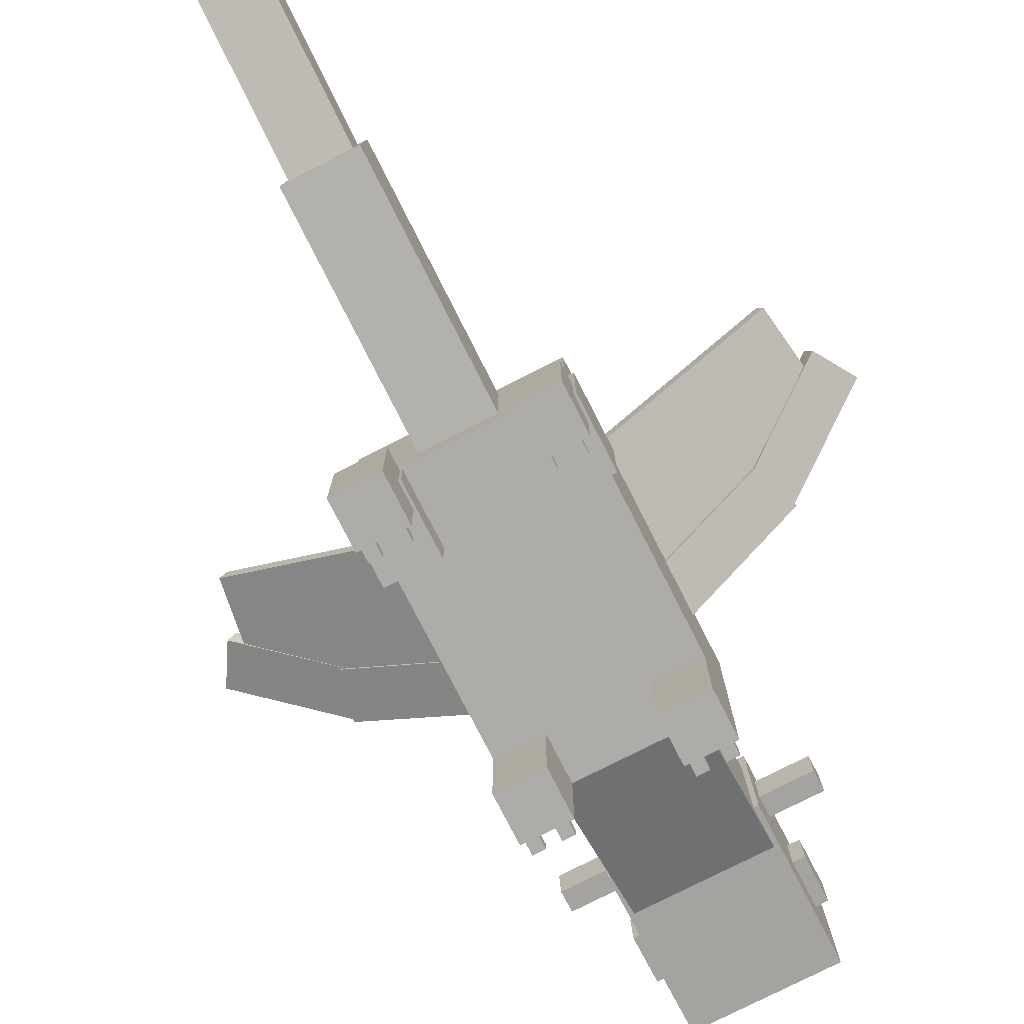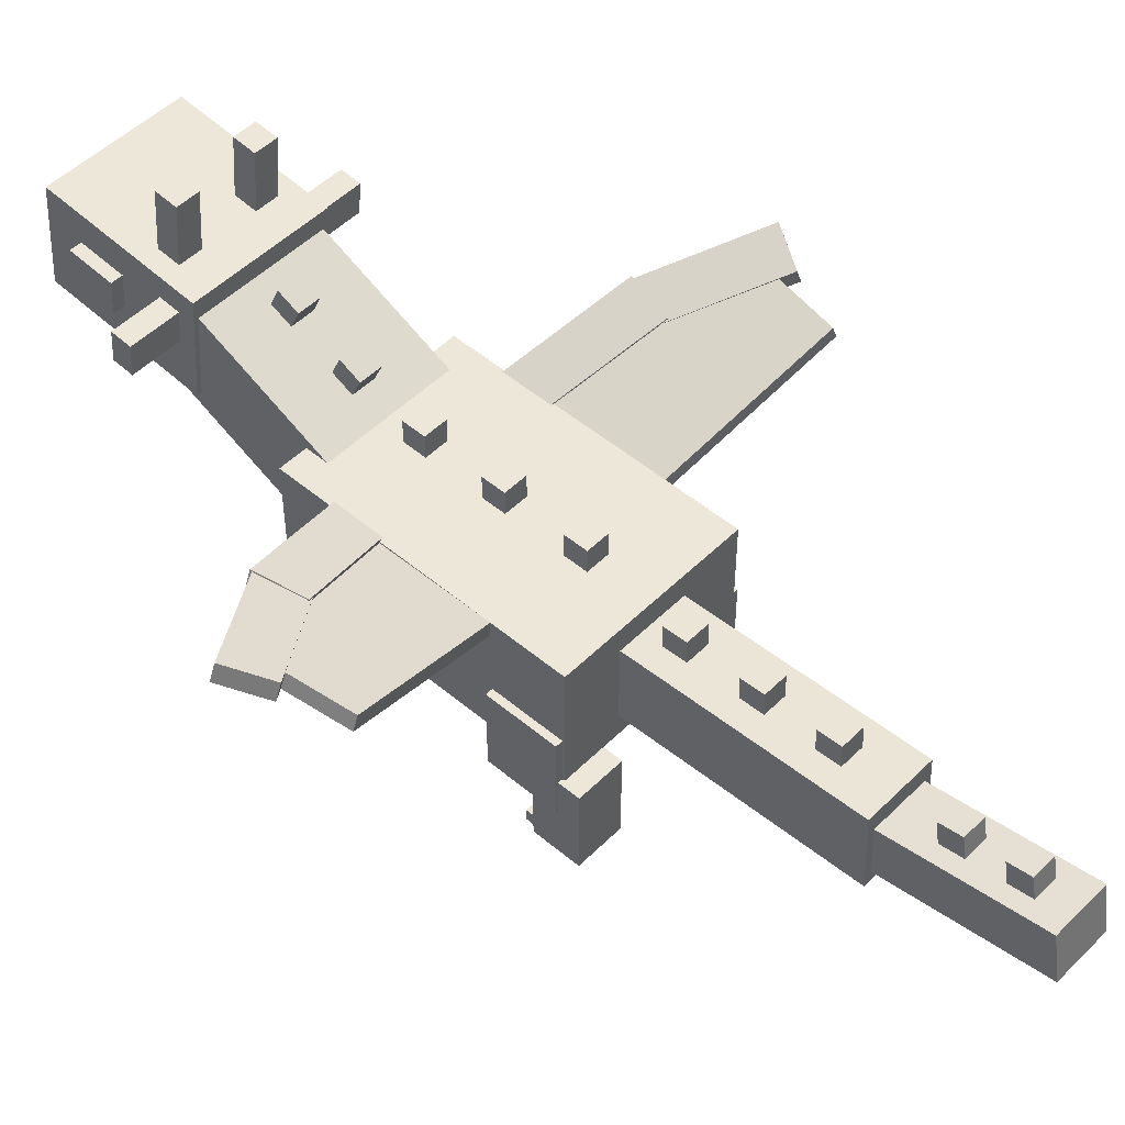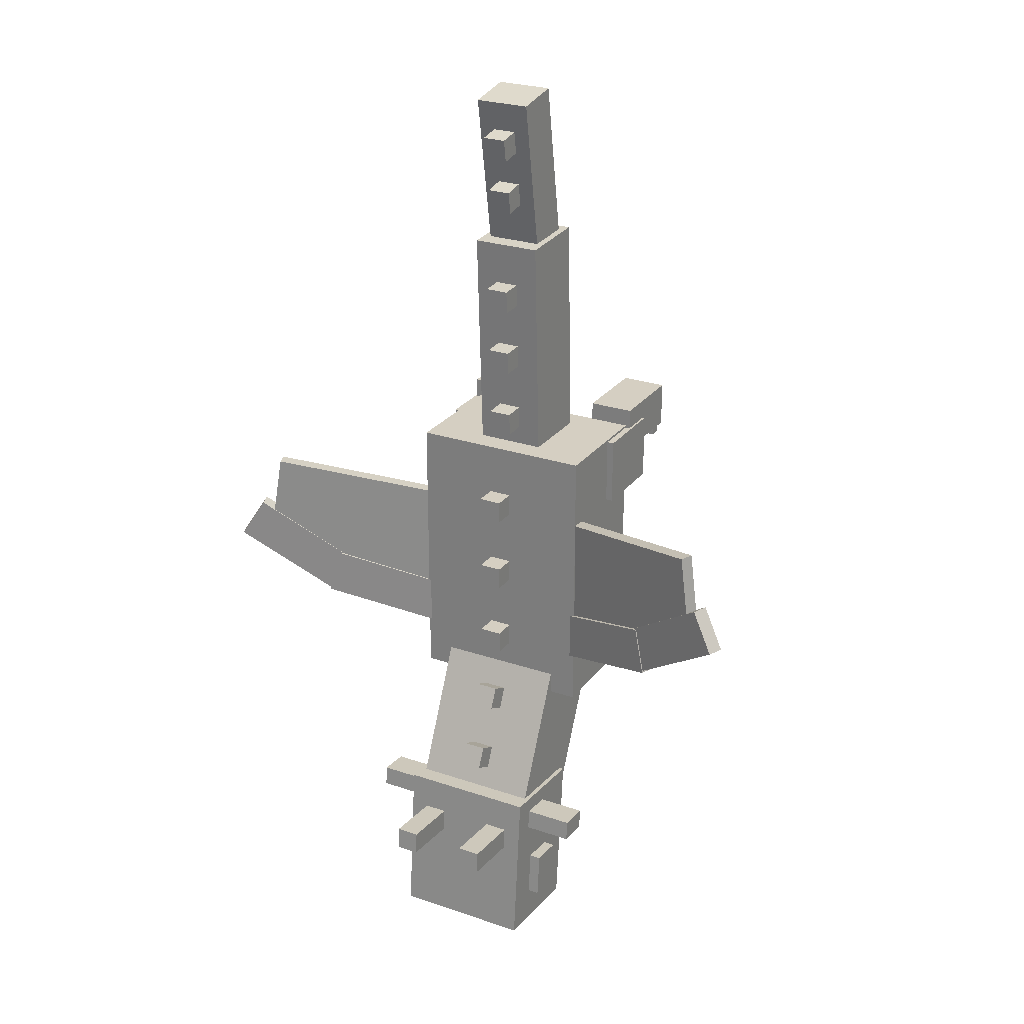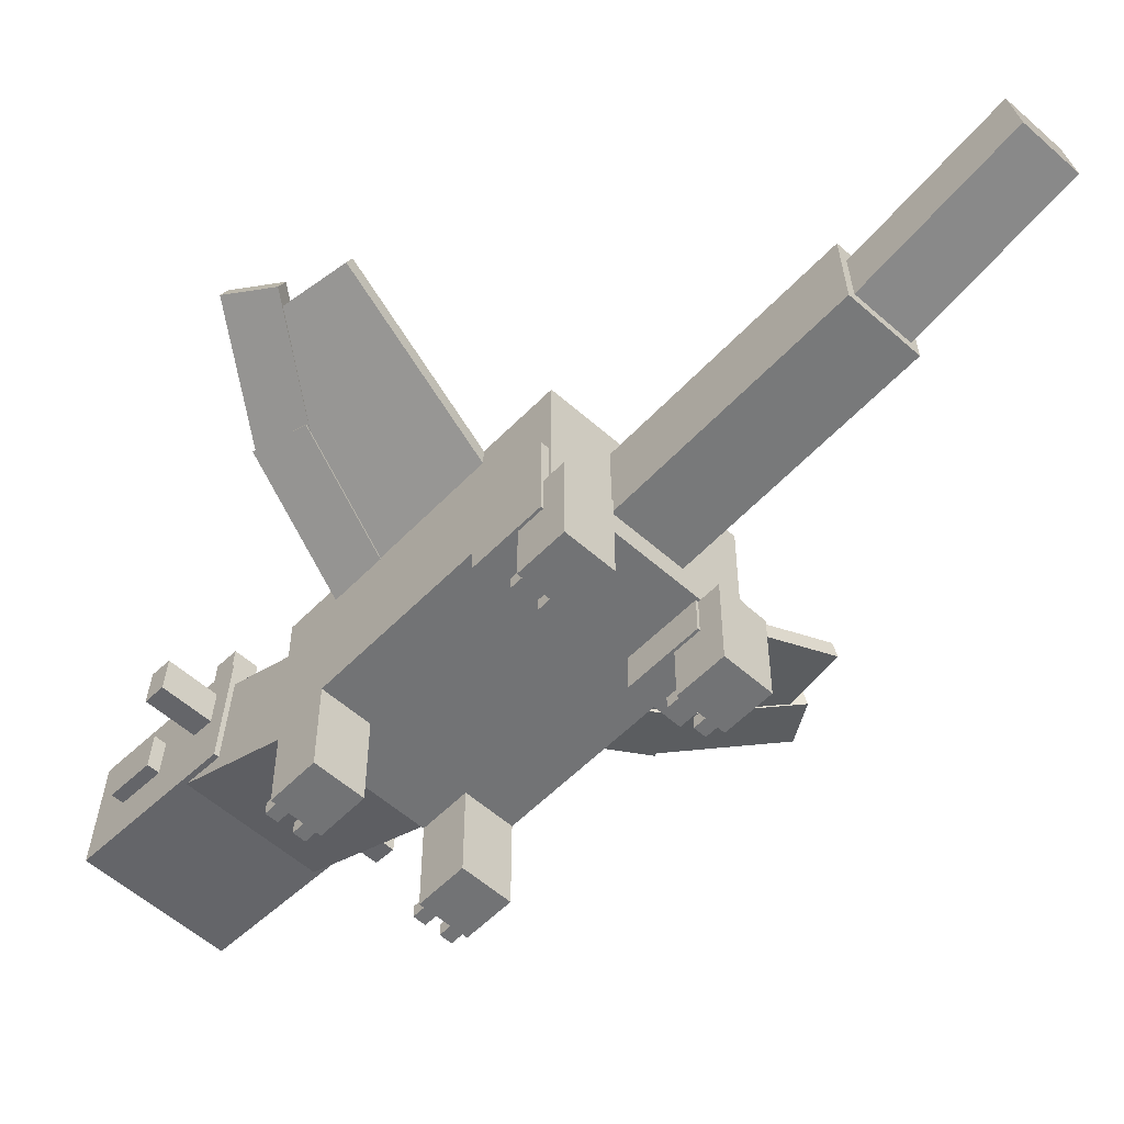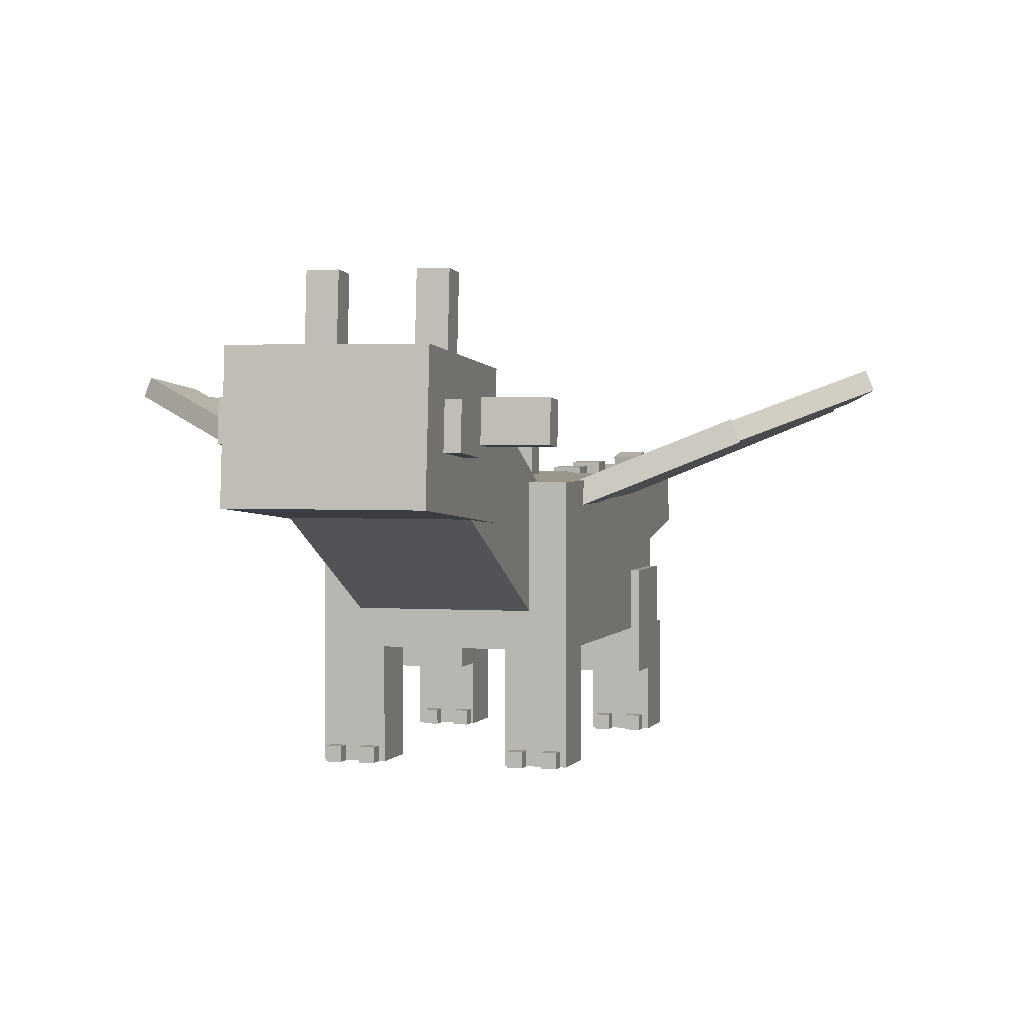
<metadata>
{"format":"obj","ext":"obj","renderer":"f3d","projection":"perspective","resolution":1024,"background":"white","views":[{"elev":-77.0,"azim":27.0,"up":"+Y"},{"elev":50.0,"azim":-47.2,"up":"+Y"},{"elev":25.9,"azim":-151.5,"up":"+Z"},{"elev":-55.7,"azim":-43.1,"up":"+Y"},{"elev":2.2,"azim":-165.0,"up":"+Y"}]}
</metadata>
<code>
o cube
v 0.25 0.5625 0.4438
v 0.25 0.5625 -0.3313
v 0.25 0.2313 0.4438
v 0.25 0.2313 -0.3313
v -0.25 0.5625 -0.3313
v -0.25 0.5625 0.4438
v -0.25 0.2313 -0.3313
v -0.25 0.2313 0.4438
f 4 7 5 2
f 3 4 2 1
f 8 3 1 6
f 7 8 6 5
f 6 1 2 5
f 7 4 3 8
o cube
v 0.03125 0.625 -0.1375
v 0.03125 0.625 -0.2
v 0.03125 0.5625 -0.1375
v 0.03125 0.5625 -0.2
v -0.03125 0.625 -0.2
v -0.03125 0.625 -0.1375
v -0.03125 0.5625 -0.2
v -0.03125 0.5625 -0.1375
f 12 15 13 10
f 11 12 10 9
f 16 11 9 14
f 15 16 14 13
f 14 9 10 13
f 15 12 11 16
o cube
v 0.03125 0.625 0.08125
v 0.03125 0.625 0.01875
v 0.03125 0.5625 0.08125
v 0.03125 0.5625 0.01875
v -0.03125 0.625 0.01875
v -0.03125 0.625 0.08125
v -0.03125 0.5625 0.01875
v -0.03125 0.5625 0.08125
f 20 23 21 18
f 19 20 18 17
f 24 19 17 22
f 23 24 22 21
f 22 17 18 21
f 23 20 19 24
o cube
v 0.03125 0.625 0.3
v 0.03125 0.625 0.2375
v 0.03125 0.5625 0.3
v 0.03125 0.5625 0.2375
v -0.03125 0.625 0.2375
v -0.03125 0.625 0.3
v -0.03125 0.5625 0.2375
v -0.03125 0.5625 0.3
f 28 31 29 26
f 27 28 26 25
f 32 27 25 30
f 31 32 30 29
f 30 25 26 29
f 31 28 27 32
o cube
v 0.175 0.5106 -0.1596
v 0.175 0.7562 -0.6864
v 0.175 0.2784 -0.2679
v 0.175 0.524 -0.7947
v -0.175 0.7562 -0.6864
v -0.175 0.5106 -0.1596
v -0.175 0.524 -0.7947
v -0.175 0.2784 -0.2679
f 36 39 37 34
f 35 36 34 33
f 40 35 33 38
f 39 40 38 37
f 38 33 34 37
f 39 36 35 40
o cube
v 0.03125 0.7305 -0.4869
v 0.03125 0.7569 -0.5436
v 0.03125 0.6738 -0.5133
v 0.03125 0.7002 -0.57
v -0.03125 0.7569 -0.5436
v -0.03125 0.7305 -0.4869
v -0.03125 0.7002 -0.57
v -0.03125 0.6738 -0.5133
f 44 47 45 42
f 43 44 42 41
f 48 43 41 46
f 47 48 46 45
f 46 41 42 45
f 47 44 43 48
o cube
v 0.03125 0.6512 -0.317
v 0.03125 0.6776 -0.3736
v 0.03125 0.5946 -0.3434
v 0.03125 0.621 -0.4
v -0.03125 0.6776 -0.3736
v -0.03125 0.6512 -0.317
v -0.03125 0.621 -0.4
v -0.03125 0.5946 -0.3434
f 52 55 53 50
f 51 52 50 49
f 56 51 49 54
f 55 56 54 53
f 54 49 50 53
f 55 52 51 56
o cube
v 0.1875 0.7822 -0.6217
v 0.1875 0.8203 -1.058
v 0.1875 0.4958 -0.6468
v 0.1875 0.5339 -1.083
v -0.1875 0.8203 -1.058
v -0.1875 0.7822 -0.6217
v -0.1875 0.5339 -1.083
v -0.1875 0.4958 -0.6468
f 60 63 61 58
f 59 60 58 57
f 64 59 57 62
f 63 64 62 61
f 62 57 58 61
f 63 60 59 64
o cube
v 0.1375 0.9584 -0.7004
v 0.1375 0.9639 -0.7626
v 0.1375 0.7903 -0.7151
v 0.1375 0.7958 -0.7774
v 0.075 0.9639 -0.7626
v 0.075 0.9584 -0.7004
v 0.075 0.7958 -0.7774
v 0.075 0.7903 -0.7151
f 68 71 69 66
f 67 68 66 65
f 72 67 65 70
f 71 72 70 69
f 70 65 66 69
f 71 68 67 72
o cube
v -0.075 0.9584 -0.7004
v -0.075 0.9639 -0.7626
v -0.075 0.7903 -0.7151
v -0.075 0.7958 -0.7774
v -0.1375 0.9639 -0.7626
v -0.1375 0.9584 -0.7004
v -0.1375 0.7958 -0.7774
v -0.1375 0.7903 -0.7151
f 76 79 77 74
f 75 76 74 73
f 80 75 73 78
f 79 80 78 77
f 78 73 74 77
f 79 76 75 80
o cube
v 0.325 0.7237 -0.6707
v 0.325 0.7286 -0.7268
v 0.325 0.6365 -0.6784
v 0.325 0.6414 -0.7344
v 0.1875 0.7286 -0.7268
v 0.1875 0.7237 -0.6707
v 0.1875 0.6414 -0.7344
v 0.1875 0.6365 -0.6784
f 84 87 85 82
f 83 84 82 81
f 88 83 81 86
f 87 88 86 85
f 86 81 82 85
f 87 84 83 88
o cube
v -0.1812 0.7237 -0.6707
v -0.1812 0.7286 -0.7268
v -0.1812 0.6365 -0.6784
v -0.1812 0.6414 -0.7344
v -0.3188 0.7286 -0.7268
v -0.3188 0.7237 -0.6707
v -0.3188 0.6414 -0.7344
v -0.3188 0.6365 -0.6784
f 92 95 93 90
f 91 92 90 89
f 96 91 89 94
f 95 96 94 93
f 94 89 90 93
f 95 92 91 96
o cube
v 0.2188 0.7135 -0.841
v 0.2188 0.7244 -0.9655
v 0.2188 0.6201 -0.8492
v 0.2188 0.631 -0.9737
v 0.09375 0.7244 -0.9655
v 0.09375 0.7135 -0.841
v 0.09375 0.631 -0.9737
v 0.09375 0.6201 -0.8492
f 100 103 101 98
f 99 100 98 97
f 104 99 97 102
f 103 104 102 101
f 102 97 98 101
f 103 100 99 104
o cube
v -0.09375 0.7135 -0.841
v -0.09375 0.7244 -0.9655
v -0.09375 0.6201 -0.8492
v -0.09375 0.631 -0.9737
v -0.2188 0.7244 -0.9655
v -0.2188 0.7135 -0.841
v -0.2188 0.631 -0.9737
v -0.2188 0.6201 -0.8492
f 108 111 109 106
f 107 108 106 105
f 112 107 105 110
f 111 112 110 109
f 110 105 106 109
f 111 108 107 112
o cube
v 0.09375 0.5244 1.057
v 0.09375 0.4972 0.4321
v 0.09375 0.3184 1.066
v 0.09375 0.2911 0.4411
v -0.09375 0.4972 0.4321
v -0.09375 0.5244 1.057
v -0.09375 0.2911 0.4411
v -0.09375 0.3184 1.066
f 116 119 117 114
f 115 116 114 113
f 120 115 113 118
f 119 120 118 117
f 118 113 114 117
f 119 116 115 120
o cube
v 0.075 0.5459 1.467
v 0.075 0.4737 1.035
v 0.075 0.4165 1.488
v 0.075 0.3443 1.057
v -0.075 0.4737 1.035
v -0.075 0.5459 1.467
v -0.075 0.3443 1.057
v -0.075 0.4165 1.488
f 124 127 125 122
f 123 124 122 121
f 128 123 121 126
f 127 128 126 125
f 126 121 122 125
f 127 124 123 128
o cube
v 0.03125 0.5623 0.5573
v 0.03125 0.5596 0.4948
v 0.03125 0.4999 0.56
v 0.03125 0.4972 0.4975
v -0.03125 0.5596 0.4948
v -0.03125 0.5623 0.5573
v -0.03125 0.4972 0.4975
v -0.03125 0.4999 0.56
f 132 135 133 130
f 131 132 130 129
f 136 131 129 134
f 135 136 134 133
f 134 129 130 133
f 135 132 131 136
o cube
v 0.03125 0.5708 0.7508
v 0.03125 0.5681 0.6884
v 0.03125 0.5084 0.7535
v 0.03125 0.5056 0.6911
v -0.03125 0.5681 0.6884
v -0.03125 0.5708 0.7508
v -0.03125 0.5056 0.6911
v -0.03125 0.5084 0.7535
f 140 143 141 138
f 139 140 138 137
f 144 139 137 142
f 143 144 142 141
f 142 137 138 141
f 143 140 139 144
o cube
v 0.03125 0.579 0.9381
v 0.03125 0.5762 0.8757
v 0.03125 0.5165 0.9409
v 0.03125 0.5138 0.8784
v -0.03125 0.5762 0.8757
v -0.03125 0.579 0.9381
v -0.03125 0.5138 0.8784
v -0.03125 0.5165 0.9409
f 148 151 149 146
f 147 148 146 145
f 152 147 145 150
f 151 152 150 149
f 150 145 146 149
f 151 148 147 152
o cube
v 0.03125 0.5659 1.223
v 0.03125 0.5556 1.162
v 0.03125 0.5043 1.234
v 0.03125 0.494 1.172
v -0.03125 0.5556 1.162
v -0.03125 0.5659 1.223
v -0.03125 0.494 1.172
v -0.03125 0.5043 1.234
f 156 159 157 154
f 155 156 154 153
f 160 155 153 158
f 159 160 158 157
f 158 153 154 157
f 159 156 155 160
o cube
v 0.03125 0.5917 1.377
v 0.03125 0.5814 1.316
v 0.03125 0.5301 1.388
v 0.03125 0.5198 1.326
v -0.03125 0.5814 1.316
v -0.03125 0.5917 1.377
v -0.03125 0.5198 1.326
v -0.03125 0.5301 1.388
f 164 167 165 162
f 163 164 162 161
f 168 163 161 166
f 167 168 166 165
f 166 161 162 165
f 167 164 163 168
o cube
v 0.25 0.2312 -0.2063
v 0.25 0.2312 -0.3313
v 0.25 0 -0.2063
v 0.25 0 -0.3313
v 0.125 0.2312 -0.3313
v 0.125 0.2312 -0.2063
v 0.125 0 -0.3313
v 0.125 0 -0.2063
f 172 175 173 170
f 171 172 170 169
f 176 171 169 174
f 175 176 174 173
f 174 169 170 173
f 175 172 171 176
o cube
v 0.2375 0.03125 -0.3313
v 0.2375 0.03125 -0.3625
v 0.2375 0 -0.3313
v 0.2375 0 -0.3625
v 0.2063 0.03125 -0.3625
v 0.2063 0.03125 -0.3313
v 0.2063 0 -0.3625
v 0.2063 0 -0.3313
f 180 183 181 178
f 179 180 178 177
f 184 179 177 182
f 183 184 182 181
f 182 177 178 181
f 183 180 179 184
o cube
v 0.1687 0.03125 -0.3313
v 0.1687 0.03125 -0.3625
v 0.1687 0 -0.3313
v 0.1687 0 -0.3625
v 0.1375 0.03125 -0.3625
v 0.1375 0.03125 -0.3313
v 0.1375 0 -0.3625
v 0.1375 0 -0.3313
f 188 191 189 186
f 187 188 186 185
f 192 187 185 190
f 191 192 190 189
f 190 185 186 189
f 191 188 187 192
o cube
v -0.125 0.2312 -0.2063
v -0.125 0.2312 -0.3313
v -0.125 0 -0.2063
v -0.125 0 -0.3313
v -0.25 0.2312 -0.3313
v -0.25 0.2312 -0.2063
v -0.25 0 -0.3313
v -0.25 0 -0.2063
f 196 199 197 194
f 195 196 194 193
f 200 195 193 198
f 199 200 198 197
f 198 193 194 197
f 199 196 195 200
o cube
v -0.1375 0.03125 -0.3313
v -0.1375 0.03125 -0.3625
v -0.1375 0 -0.3313
v -0.1375 0 -0.3625
v -0.1688 0.03125 -0.3625
v -0.1688 0.03125 -0.3313
v -0.1688 0 -0.3625
v -0.1688 0 -0.3313
f 204 207 205 202
f 203 204 202 201
f 208 203 201 206
f 207 208 206 205
f 206 201 202 205
f 207 204 203 208
o cube
v -0.2063 0.03125 -0.3313
v -0.2063 0.03125 -0.3625
v -0.2063 0 -0.3313
v -0.2063 0 -0.3625
v -0.2375 0.03125 -0.3625
v -0.2375 0.03125 -0.3313
v -0.2375 0 -0.3625
v -0.2375 0 -0.3313
f 212 215 213 210
f 211 212 210 209
f 216 211 209 214
f 215 216 214 213
f 214 209 210 213
f 215 212 211 216
o cube
v 0.2625 0.2312 0.4938
v 0.2625 0.2312 0.3688
v 0.2625 0 0.4938
v 0.2625 0 0.3688
v 0.1375 0.2312 0.3688
v 0.1375 0.2312 0.4938
v 0.1375 0 0.3688
v 0.1375 0 0.4938
f 220 223 221 218
f 219 220 218 217
f 224 219 217 222
f 223 224 222 221
f 222 217 218 221
f 223 220 219 224
o cube
v 0.2437 0.03125 0.3688
v 0.2437 0.03125 0.3375
v 0.2437 0 0.3688
v 0.2437 0 0.3375
v 0.2125 0.03125 0.3375
v 0.2125 0.03125 0.3688
v 0.2125 0 0.3375
v 0.2125 0 0.3688
f 228 231 229 226
f 227 228 226 225
f 232 227 225 230
f 231 232 230 229
f 230 225 226 229
f 231 228 227 232
o cube
v 0.175 0.03125 0.3688
v 0.175 0.03125 0.3375
v 0.175 0 0.3688
v 0.175 0 0.3375
v 0.1437 0.03125 0.3375
v 0.1437 0.03125 0.3688
v 0.1437 0 0.3375
v 0.1437 0 0.3688
f 236 239 237 234
f 235 236 234 233
f 240 235 233 238
f 239 240 238 237
f 238 233 234 237
f 239 236 235 240
o cube
v 0.2688 0.3562 0.4375
v 0.2688 0.3562 0.25
v 0.2688 0.1375 0.4375
v 0.2688 0.1375 0.25
v 0.1312 0.3562 0.25
v 0.1312 0.3562 0.4375
v 0.1312 0.1375 0.25
v 0.1312 0.1375 0.4375
f 244 247 245 242
f 243 244 242 241
f 248 243 241 246
f 247 248 246 245
f 246 241 242 245
f 247 244 243 248
o cube
v -0.1312 0.3562 0.4375
v -0.1312 0.3562 0.25
v -0.1312 0.1375 0.4375
v -0.1312 0.1375 0.25
v -0.2687 0.3562 0.25
v -0.2687 0.3562 0.4375
v -0.2687 0.1375 0.25
v -0.2687 0.1375 0.4375
f 252 255 253 250
f 251 252 250 249
f 256 251 249 254
f 255 256 254 253
f 254 249 250 253
f 255 252 251 256
o cube
v -0.1375 0.2312 0.4938
v -0.1375 0.2312 0.3688
v -0.1375 0 0.4938
v -0.1375 0 0.3688
v -0.2625 0.2312 0.3688
v -0.2625 0.2312 0.4938
v -0.2625 0 0.3688
v -0.2625 0 0.4938
f 260 263 261 258
f 259 260 258 257
f 264 259 257 262
f 263 264 262 261
f 262 257 258 261
f 263 260 259 264
o cube
v -0.15 0.03125 0.3688
v -0.15 0.03125 0.3375
v -0.15 0 0.3688
v -0.15 0 0.3375
v -0.1813 0.03125 0.3375
v -0.1813 0.03125 0.3688
v -0.1813 0 0.3375
v -0.1813 0 0.3688
f 268 271 269 266
f 267 268 266 265
f 272 267 265 270
f 271 272 270 269
f 270 265 266 269
f 271 268 267 272
o cube
v -0.2188 0.03125 0.3688
v -0.2188 0.03125 0.3375
v -0.2188 0 0.3688
v -0.2188 0 0.3375
v -0.25 0.03125 0.3375
v -0.25 0.03125 0.3688
v -0.25 0 0.3375
v -0.25 0 0.3688
f 276 279 277 274
f 275 276 274 273
f 280 275 273 278
f 279 280 278 277
f 278 273 274 277
f 279 276 275 280
o cube
v -0.1745 0.5314 0.2369
v -0.2193 0.5455 -0.05942
v -0.1888 0.4967 0.2374
v -0.2336 0.5108 -0.05891
v -0.7096 0.7492 0.02434
v -0.6648 0.7351 0.3206
v -0.7239 0.7145 0.02485
v -0.6791 0.7004 0.3212
f 284 287 285 282
f 283 284 282 281
f 288 283 281 286
f 287 288 286 285
f 286 281 282 285
f 287 284 283 288
o cube
v -0.1577 0.5294 -0.07587
v -0.189 0.5424 -0.2027
v -0.1768 0.4832 -0.07587
v -0.2082 0.4962 -0.2027
v -0.5348 0.6856 -0.1024
v -0.5035 0.6726 0.02442
v -0.554 0.6394 -0.1024
v -0.5226 0.6264 0.02442
f 292 295 293 290
f 291 292 290 289
f 296 291 289 294
f 295 296 294 293
f 294 289 290 293
f 295 292 291 296
o cube
v -0.462 0.6524 0.0005666
v -0.5249 0.6784 -0.1043
v -0.4788 0.612 0.0005666
v -0.5417 0.638 -0.1043
v -0.7816 0.7847 0.07614
v -0.7187 0.7587 0.181
v -0.7983 0.7443 0.07614
v -0.7355 0.7183 0.181
f 300 303 301 298
f 299 300 298 297
f 304 299 297 302
f 303 304 302 301
f 302 297 298 301
f 303 300 299 304
o cube
v 0.1792 0.4832 -0.07587
v 0.2108 0.4956 -0.2027
v 0.1608 0.5297 -0.07587
v 0.1924 0.5422 -0.2027
v 0.559 0.6328 -0.1024
v 0.5274 0.6204 0.02442
v 0.5407 0.6793 -0.1024
v 0.5091 0.6669 0.02442
f 308 311 309 306
f 307 308 306 305
f 312 307 305 310
f 311 312 310 309
f 310 305 306 309
f 311 308 307 312
o cube
v 0.4835 0.6062 0.0005666
v 0.5469 0.6311 -0.1043
v 0.4675 0.6469 0.0005666
v 0.5309 0.6718 -0.1043
v 0.8054 0.7329 0.07614
v 0.742 0.708 0.181
v 0.7893 0.7736 0.07614
v 0.726 0.7487 0.181
f 316 319 317 314
f 315 316 314 313
f 320 315 313 318
f 319 320 318 317
f 318 313 314 317
f 319 316 315 320
o cube
v 0.1927 0.4935 0.2369
v 0.2347 0.5144 -0.05942
v 0.1789 0.5284 0.2374
v 0.2209 0.5493 -0.05891
v 0.7289 0.7085 0.02434
v 0.6869 0.6875 0.3206
v 0.7151 0.7434 0.02485
v 0.6731 0.7224 0.3212
f 324 327 325 322
f 323 324 322 321
f 328 323 321 326
f 327 328 326 325
f 326 321 322 325
f 327 324 323 328

</code>
